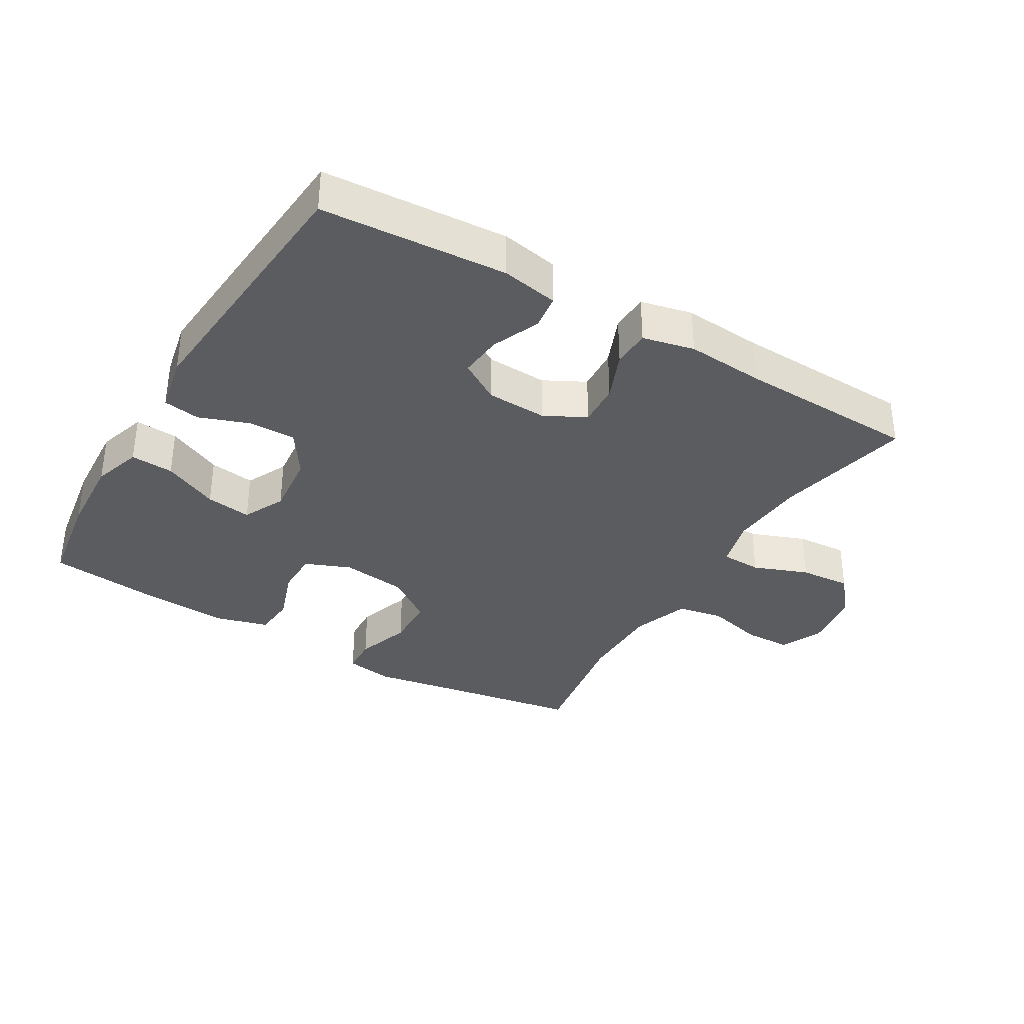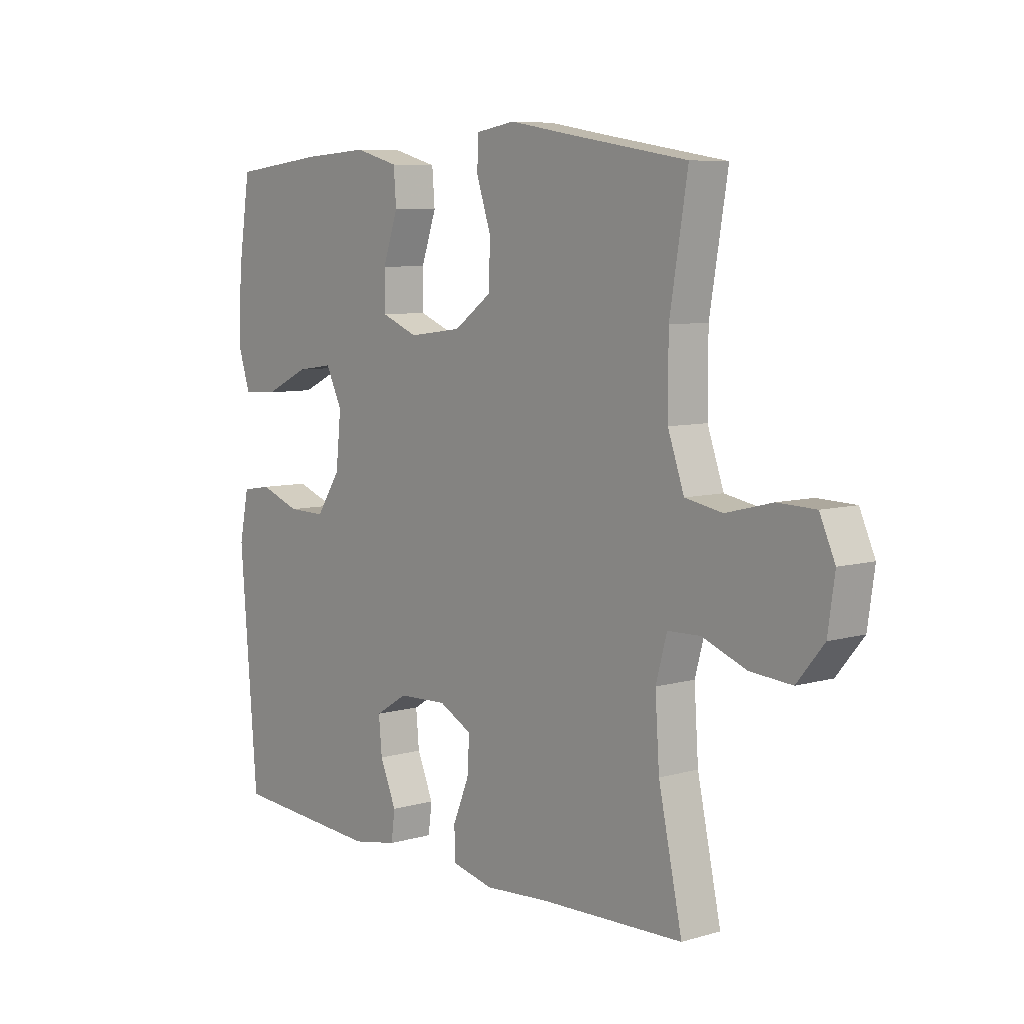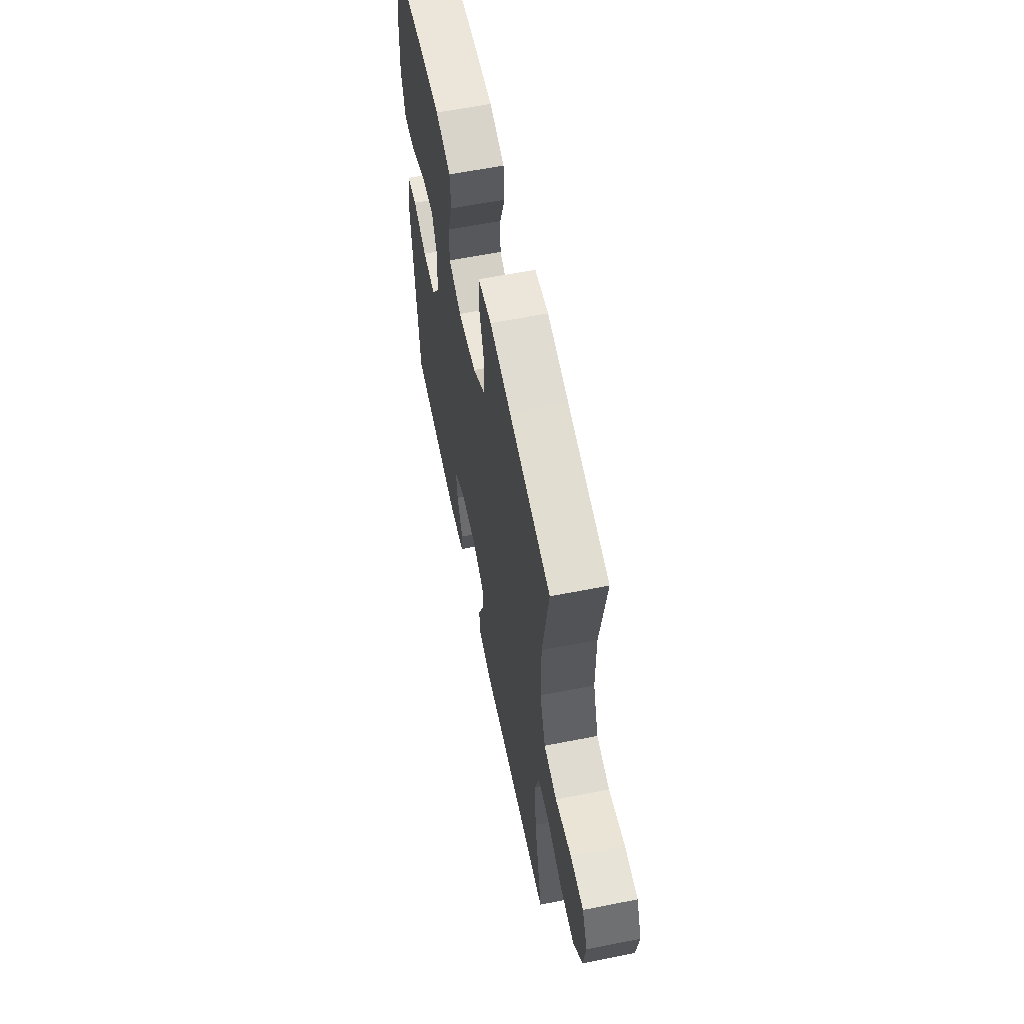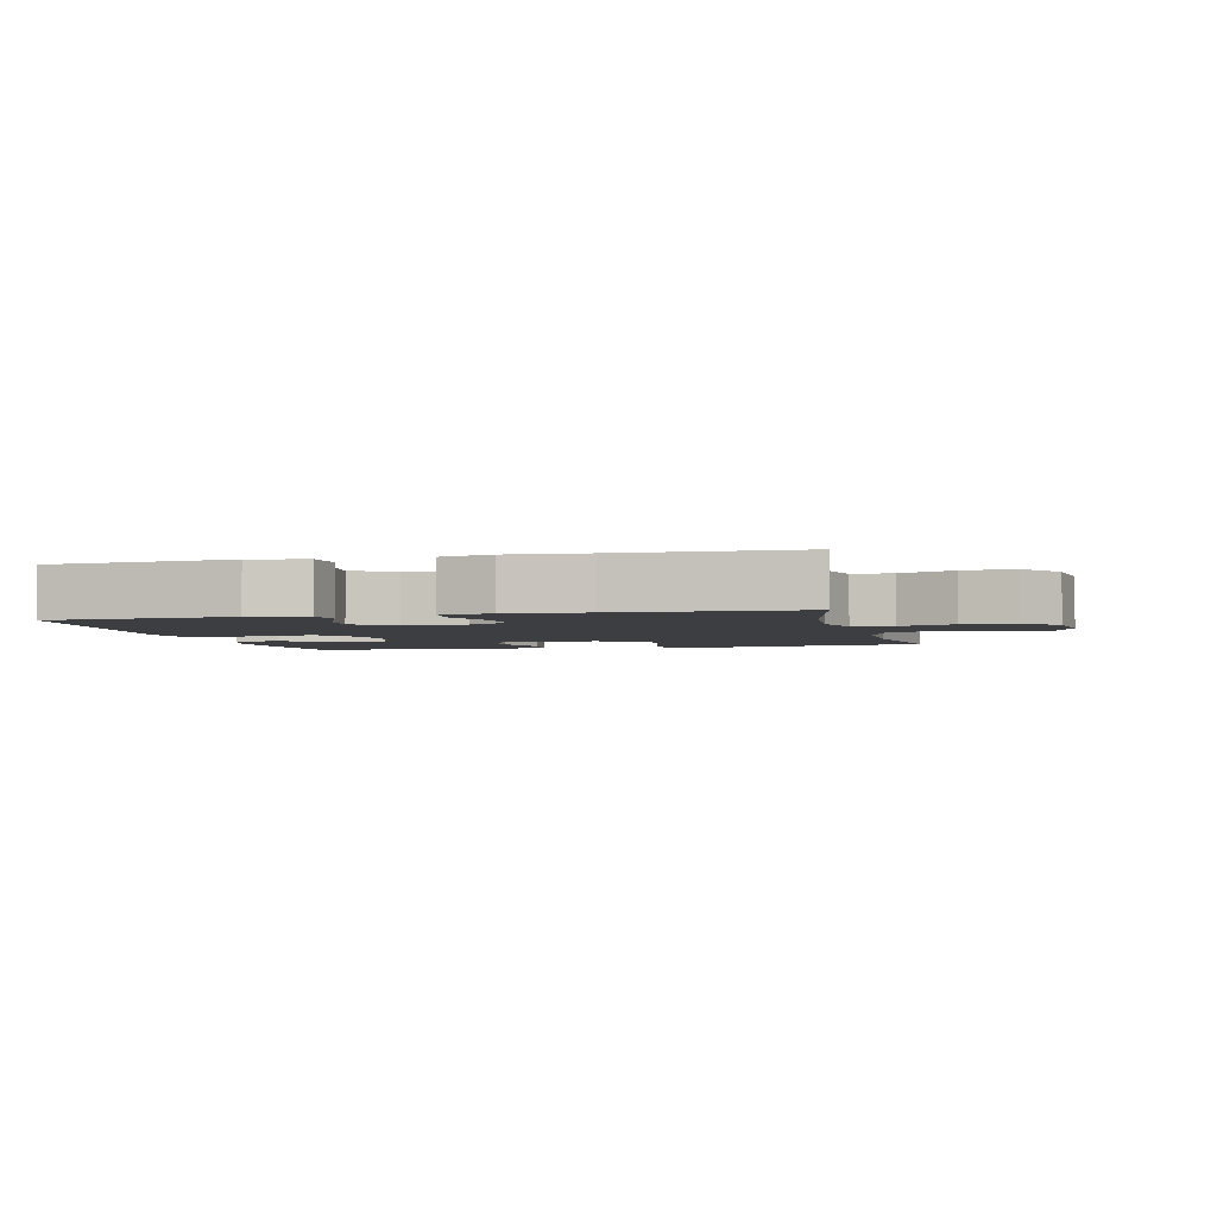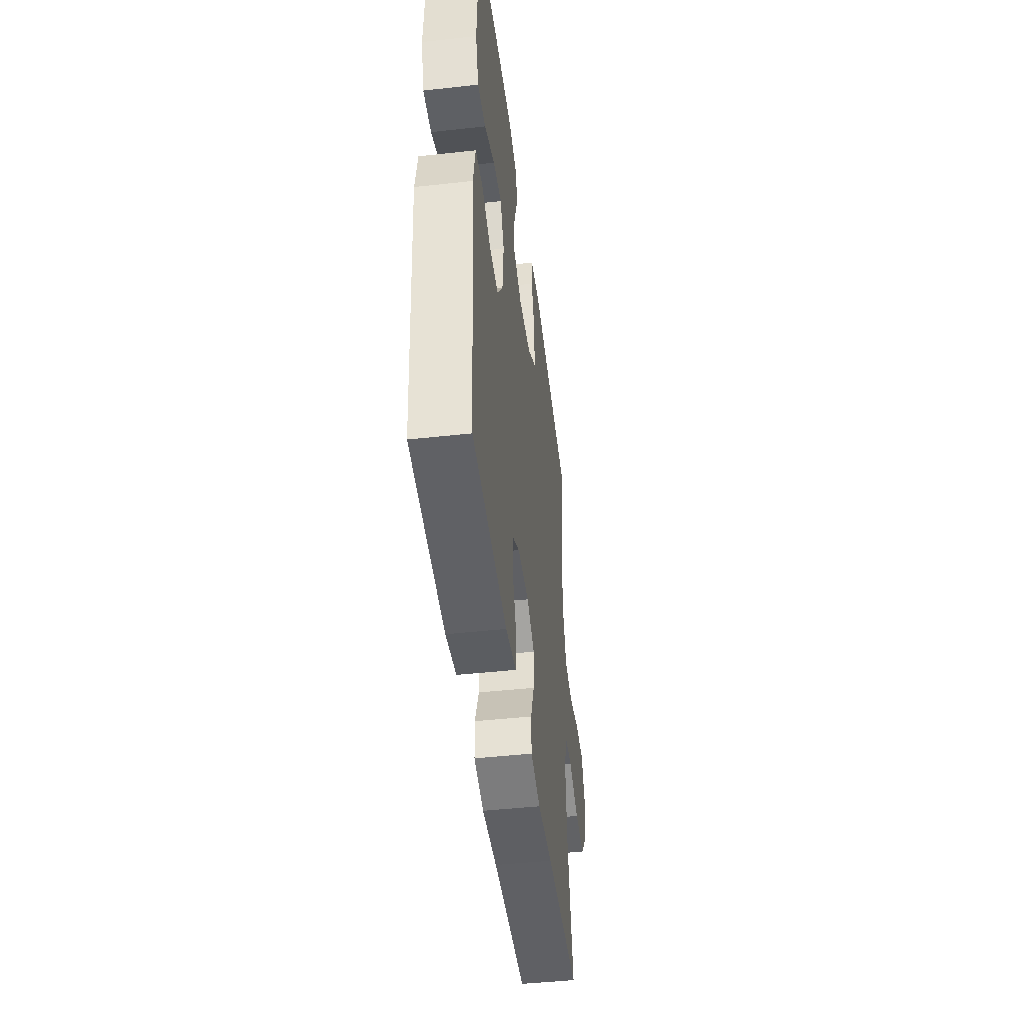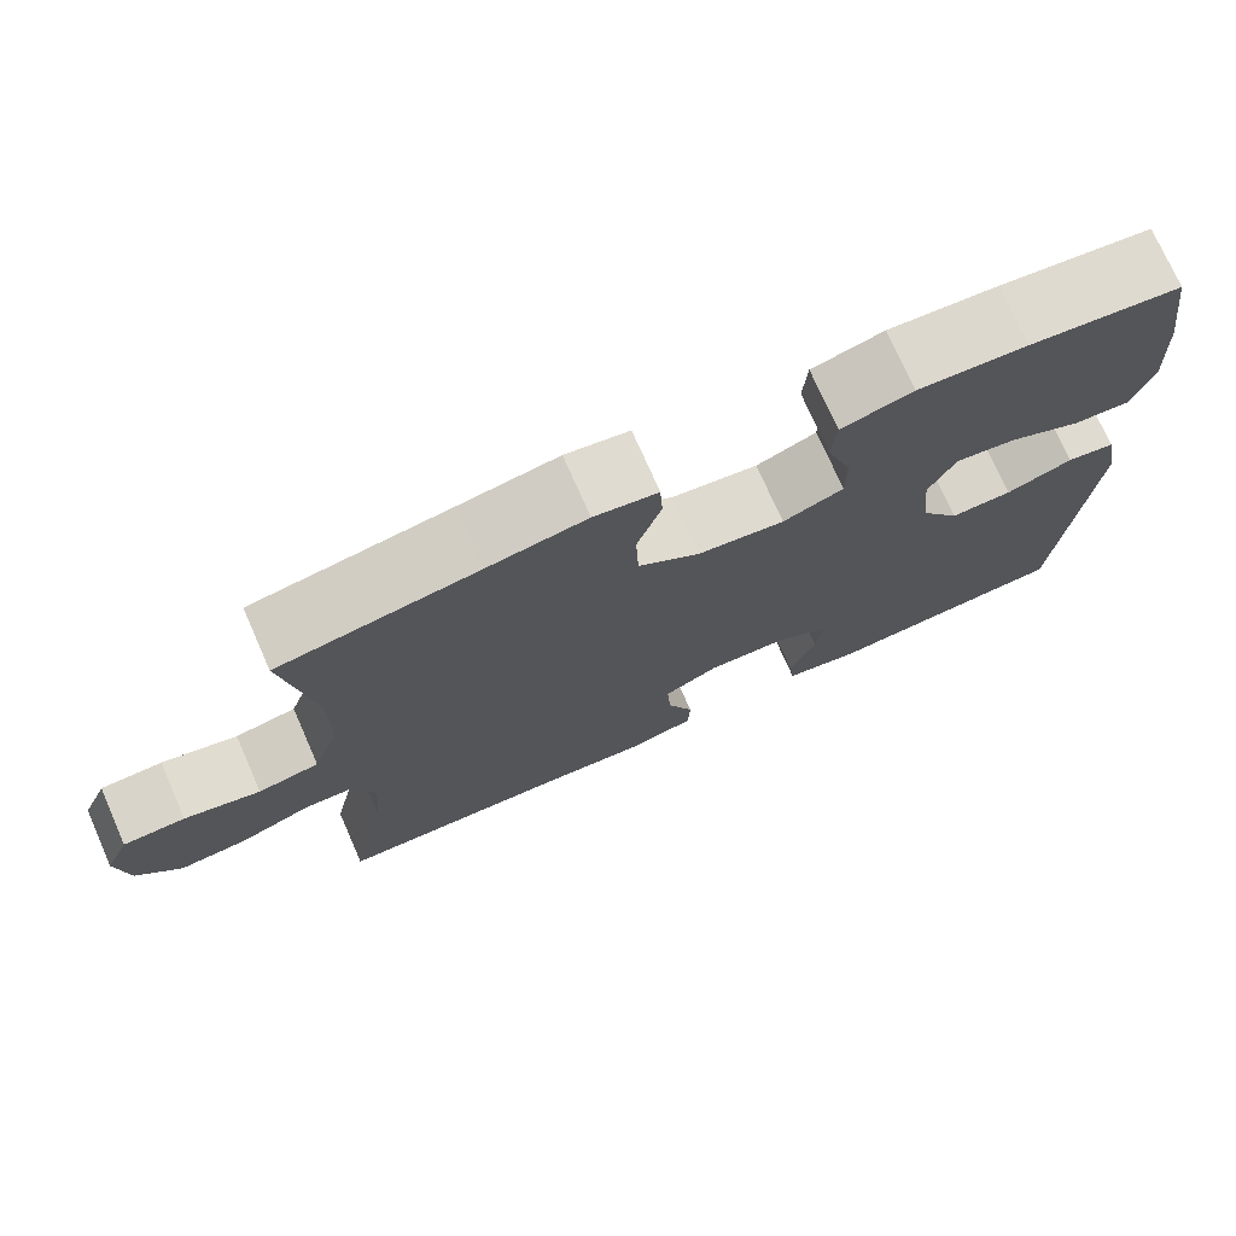
<metadata>
{"format":"obj","ext":"obj","renderer":"f3d","projection":"perspective","resolution":1024,"background":"white","views":[{"elev":-35.1,"azim":149.3,"up":"+Y"},{"elev":7.3,"azim":-129.4,"up":"+Z"},{"elev":60.1,"azim":-101.5,"up":"+Z"},{"elev":-3.2,"azim":-166.4,"up":"+Y"},{"elev":-46.3,"azim":97.2,"up":"+Z"},{"elev":74.3,"azim":-23.8,"up":"+Z"}]}
</metadata>
<code>
v -0.5 0.07 -0.5
v -0.455 0.07 -0.291
v -0.447 0.07 -0.172
v -0.468 0.07 -0.096
v -0.53 0.07 -0.094
v -0.614 0.07 -0.126
v -0.693 0.07 -0.132
v -0.744 0.07 -0.07
v -0.757 0.07 0.021
v -0.728 0.07 0.086
v -0.656 0.07 0.088
v -0.568 0.07 0.066
v -0.497 0.07 0.079
v -0.466 0.07 0.167
v -0.466 0.07 0.296
v -0.5 0.07 0.5
v -0.271 0.07 0.538
v -0.156 0.07 0.558
v -0.082 0.07 0.546
v -0.079 0.07 0.489
v -0.107 0.07 0.405
v -0.104 0.07 0.325
v -0.033 0.07 0.274
v 0.068 0.07 0.261
v 0.138 0.07 0.289
v 0.138 0.07 0.358
v 0.109 0.07 0.441
v 0.114 0.07 0.505
v 0.197 0.07 0.528
v 0.324 0.07 0.52
v 0.5 0.07 0.5
v 0.523 0.07 0.35
v 0.53 0.07 0.228
v 0.506 0.07 0.153
v 0.44 0.07 0.157
v 0.355 0.07 0.197
v 0.285 0.07 0.207
v 0.254 0.07 0.143
v 0.264 0.07 0.046
v 0.31 0.07 -0.023
v 0.382 0.07 -0.022
v 0.459 0.07 0.006
v 0.515 0.07 -0.003
v 0.533 0.07 -0.091
v 0.5 0.07 -0.5
v 0.217 0.07 -0.519
v 0.13 0.07 -0.503
v 0.123 0.07 -0.449
v 0.154 0.07 -0.376
v 0.16 0.07 -0.31
v 0.098 0.07 -0.272
v 0.005 0.07 -0.268
v -0.058 0.07 -0.301
v -0.054 0.07 -0.367
v -0.023 0.07 -0.442
v -0.025 0.07 -0.5
v -0.104 0.07 -0.518
v -0.225 0.07 -0.509
v -0.5 0 -0.5
v -0.455 0 -0.291
v -0.447 0 -0.172
v -0.468 0 -0.096
v -0.53 0 -0.094
v -0.614 0 -0.126
v -0.693 0 -0.132
v -0.744 0 -0.07
v -0.757 0 0.021
v -0.728 0 0.086
v -0.656 0 0.088
v -0.568 0 0.066
v -0.497 0 0.079
v -0.466 0 0.167
v -0.466 0 0.296
v -0.5 0 0.5
v -0.271 0 0.538
v -0.156 0 0.558
v -0.082 0 0.546
v -0.079 0 0.489
v -0.107 0 0.405
v -0.104 0 0.325
v -0.033 0 0.274
v 0.068 0 0.261
v 0.138 0 0.289
v 0.138 0 0.358
v 0.109 0 0.441
v 0.114 0 0.505
v 0.197 0 0.528
v 0.324 0 0.52
v 0.5 0 0.5
v 0.523 0 0.35
v 0.53 0 0.228
v 0.506 0 0.153
v 0.44 0 0.157
v 0.355 0 0.197
v 0.285 0 0.207
v 0.254 0 0.143
v 0.264 0 0.046
v 0.31 0 -0.023
v 0.382 0 -0.022
v 0.459 0 0.006
v 0.515 0 -0.003
v 0.533 0 -0.091
v 0.5 0 -0.5
v 0.217 0 -0.519
v 0.13 0 -0.503
v 0.123 0 -0.449
v 0.154 0 -0.376
v 0.16 0 -0.31
v 0.098 0 -0.272
v 0.005 0 -0.268
v -0.058 0 -0.301
v -0.054 0 -0.367
v -0.023 0 -0.442
v -0.025 0 -0.5
v -0.104 0 -0.518
v -0.225 0 -0.509
f 55 56 57 58
f 54 55 58 1
f 53 54 1 2
f 52 53 2 3
f 51 52 3 4
f 46 47 48 49
f 46 49 50
f 45 46 50
f 44 45 50 51
f 41 42 43 44
f 40 41 44 51
f 33 34 35 36
f 33 36 37
f 32 33 37
f 31 32 37
f 30 31 37
f 29 30 37 38
f 26 27 28 29
f 25 26 29 38
f 18 19 20 21
f 17 18 21 22
f 15 16 17 22
f 14 15 22 23
f 9 10 11 12
f 9 12 13
f 8 9 13
f 5 6 7 8
f 4 5 8 13
f 39 40 51 4
f 24 25 38 39
f 14 23 24 39
f 4 13 14 39
f 116 115 114 113
f 59 116 113 112
f 60 59 112 111
f 61 60 111 110
f 62 61 110 109
f 107 106 105 104
f 108 107 104
f 108 104 103
f 109 108 103 102
f 102 101 100 99
f 109 102 99 98
f 94 93 92 91
f 95 94 91
f 95 91 90
f 95 90 89
f 95 89 88
f 96 95 88 87
f 87 86 85 84
f 96 87 84 83
f 79 78 77 76
f 80 79 76 75
f 80 75 74 73
f 81 80 73 72
f 70 69 68 67
f 71 70 67
f 71 67 66
f 66 65 64 63
f 71 66 63 62
f 62 109 98 97
f 97 96 83 82
f 97 82 81 72
f 97 72 71 62
f 1 59 60 2
f 2 60 61 3
f 3 61 62 4
f 4 62 63 5
f 5 63 64 6
f 6 64 65 7
f 7 65 66 8
f 8 66 67 9
f 9 67 68 10
f 10 68 69 11
f 11 69 70 12
f 12 70 71 13
f 13 71 72 14
f 14 72 73 15
f 15 73 74 16
f 16 74 75 17
f 17 75 76 18
f 18 76 77 19
f 19 77 78 20
f 20 78 79 21
f 21 79 80 22
f 22 80 81 23
f 23 81 82 24
f 24 82 83 25
f 25 83 84 26
f 26 84 85 27
f 27 85 86 28
f 28 86 87 29
f 29 87 88 30
f 30 88 89 31
f 31 89 90 32
f 32 90 91 33
f 33 91 92 34
f 34 92 93 35
f 35 93 94 36
f 36 94 95 37
f 37 95 96 38
f 38 96 97 39
f 39 97 98 40
f 40 98 99 41
f 41 99 100 42
f 42 100 101 43
f 43 101 102 44
f 44 102 103 45
f 45 103 104 46
f 46 104 105 47
f 47 105 106 48
f 48 106 107 49
f 49 107 108 50
f 50 108 109 51
f 51 109 110 52
f 52 110 111 53
f 53 111 112 54
f 54 112 113 55
f 55 113 114 56
f 56 114 115 57
f 57 115 116 58
f 58 116 59 1

</code>
